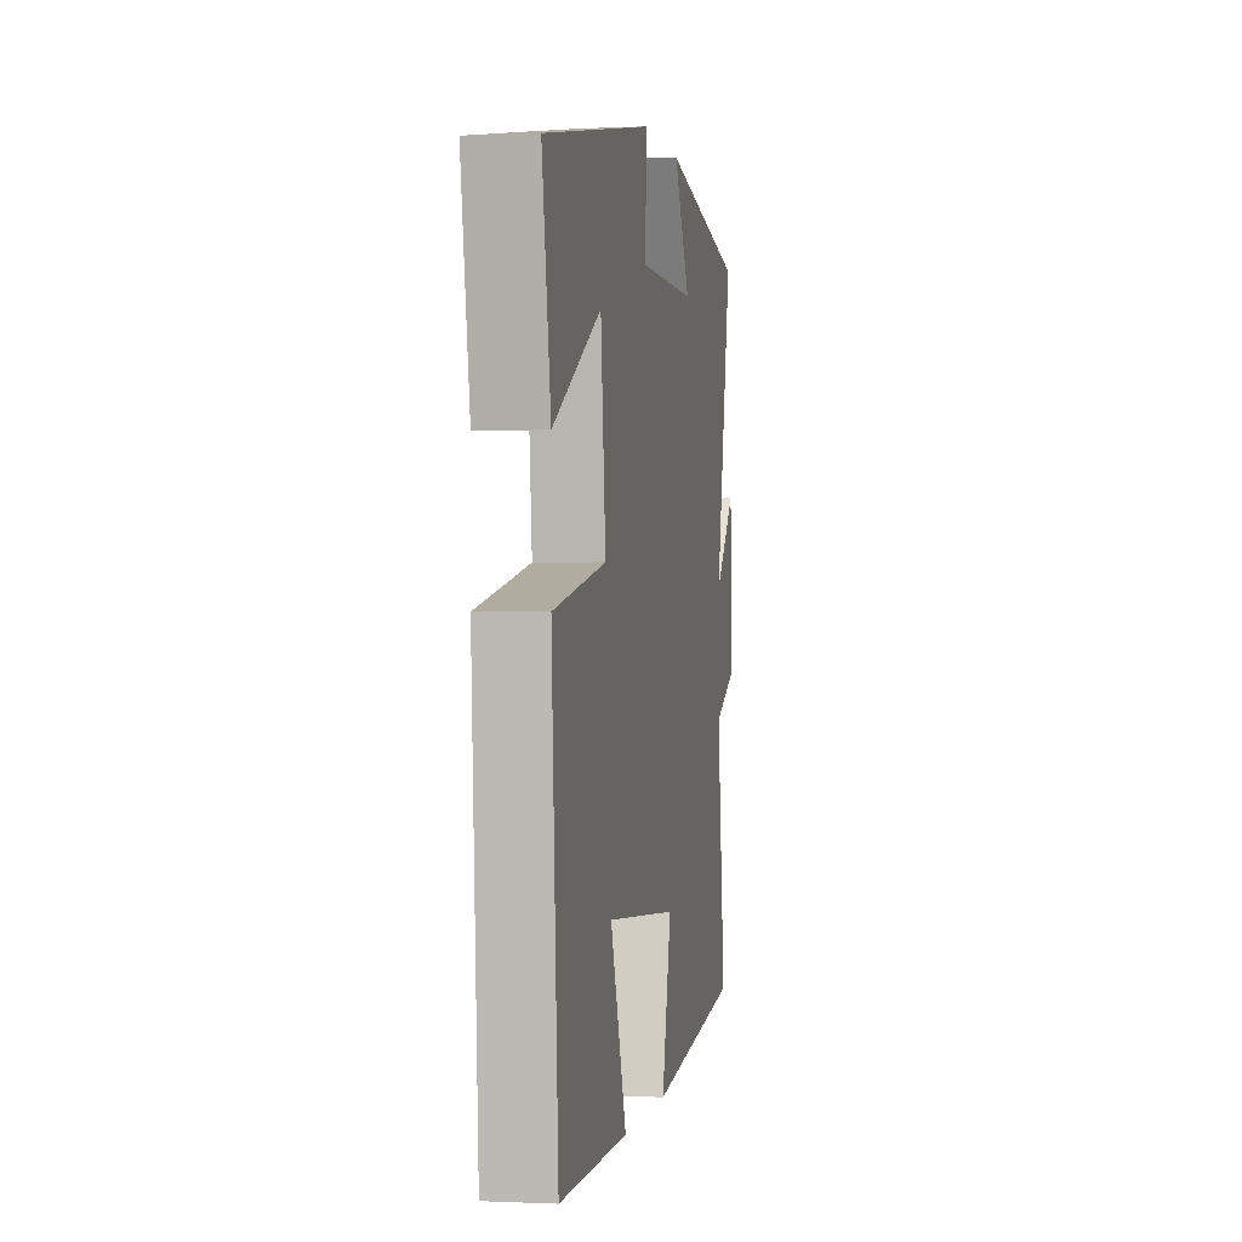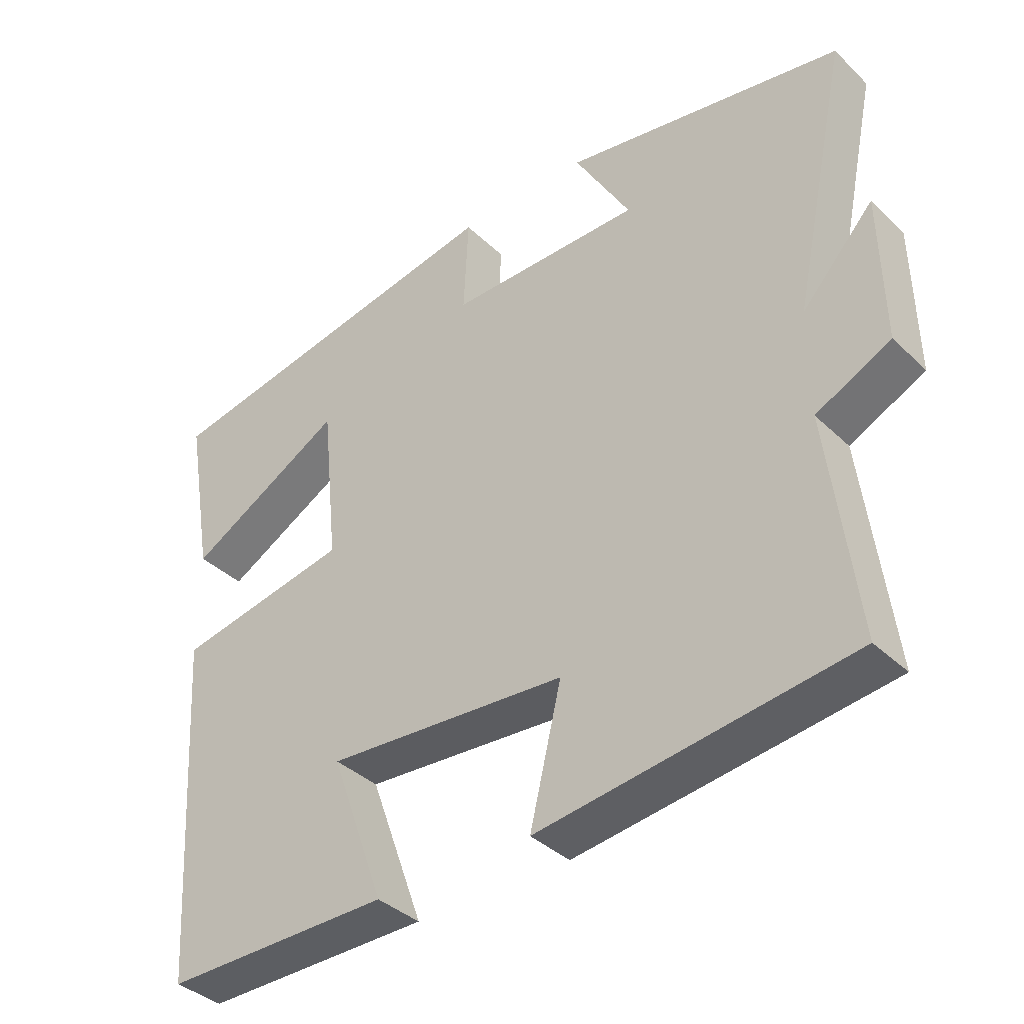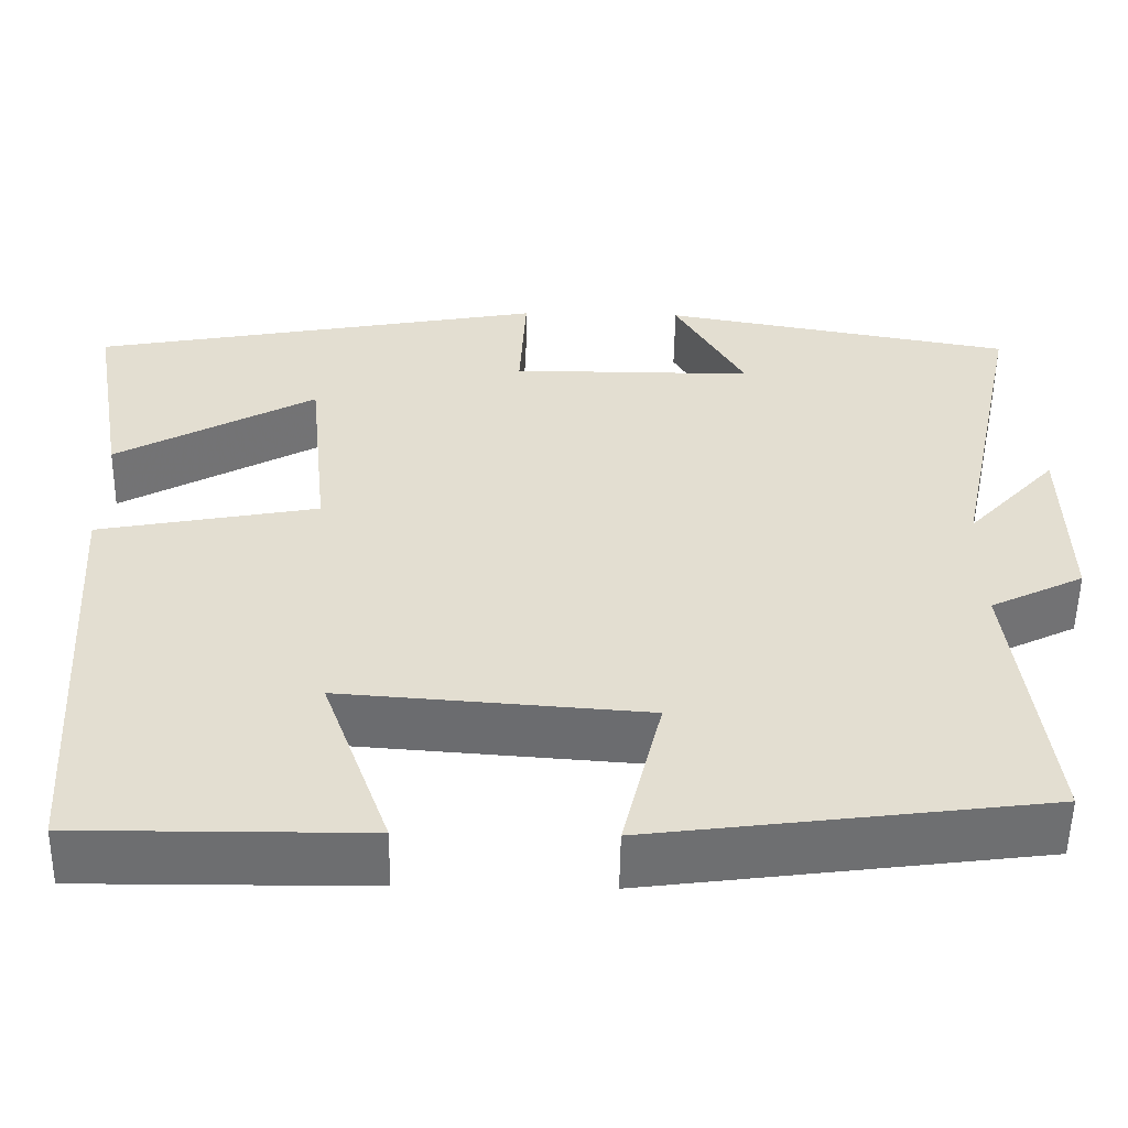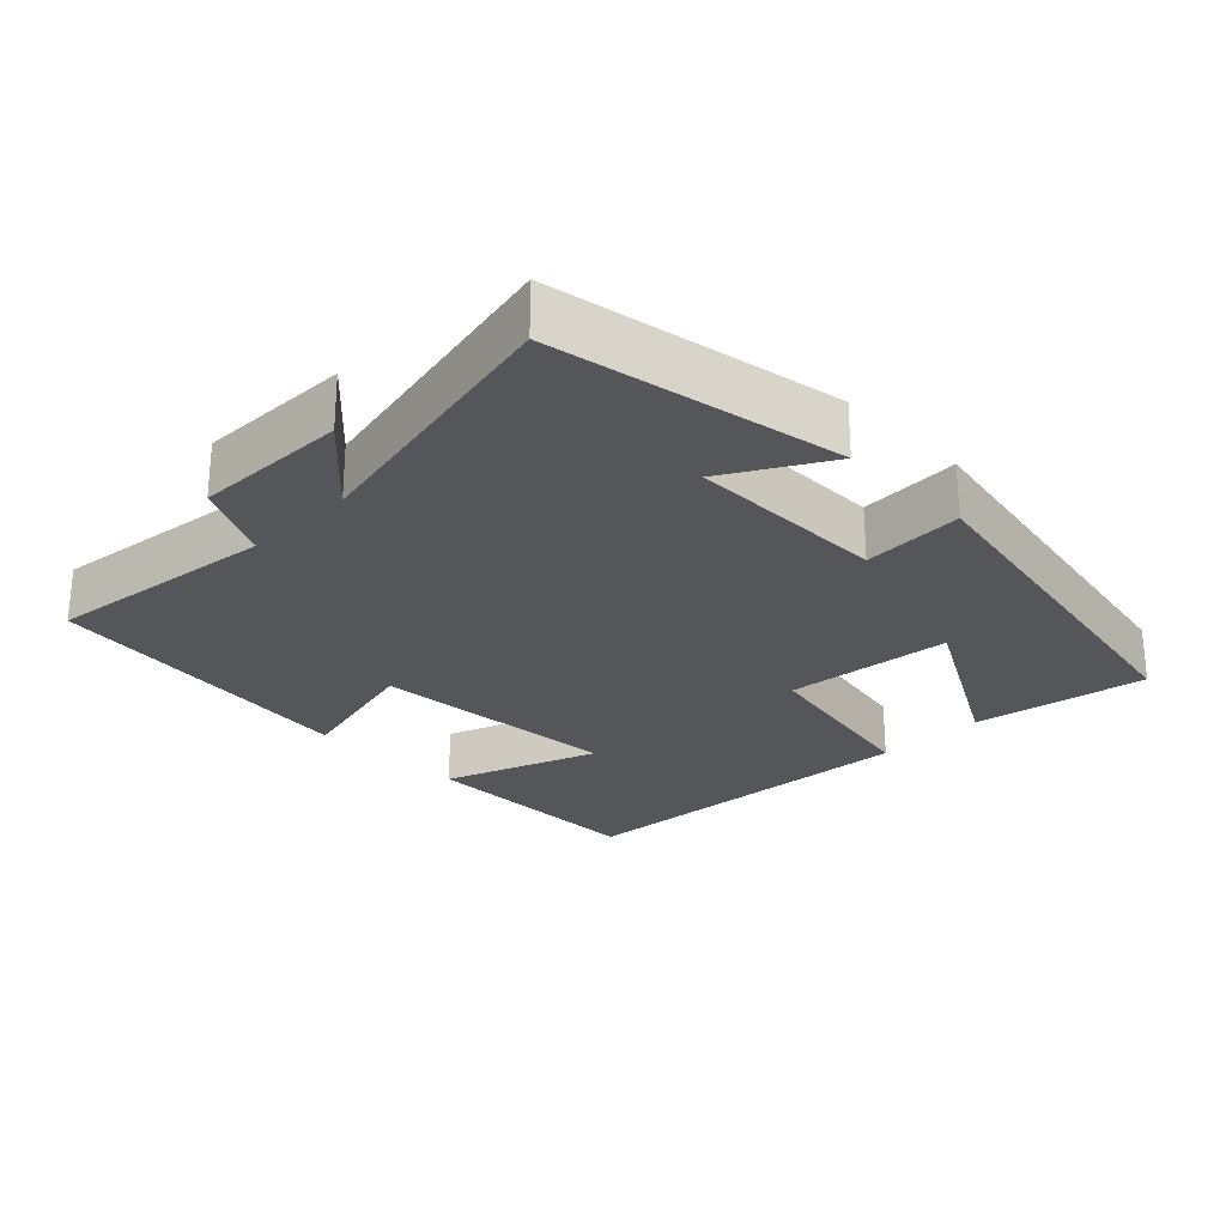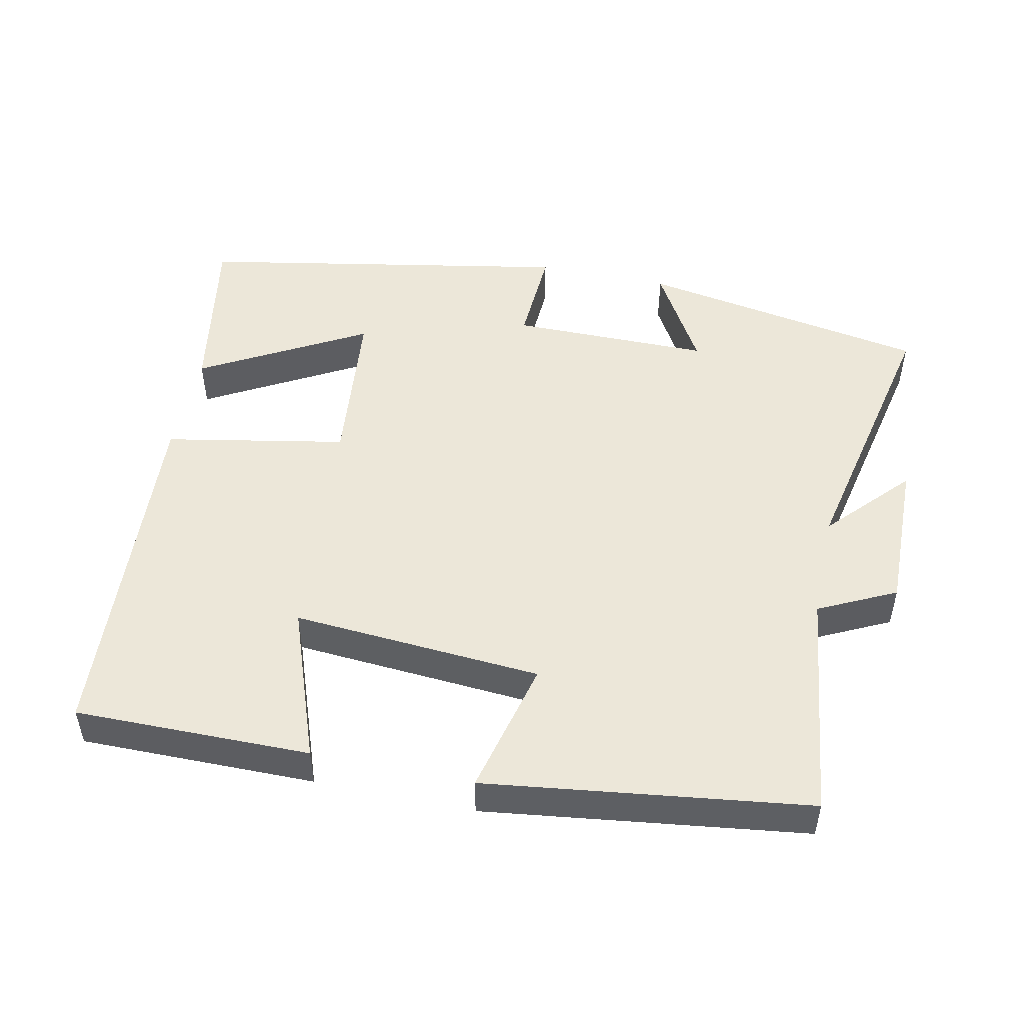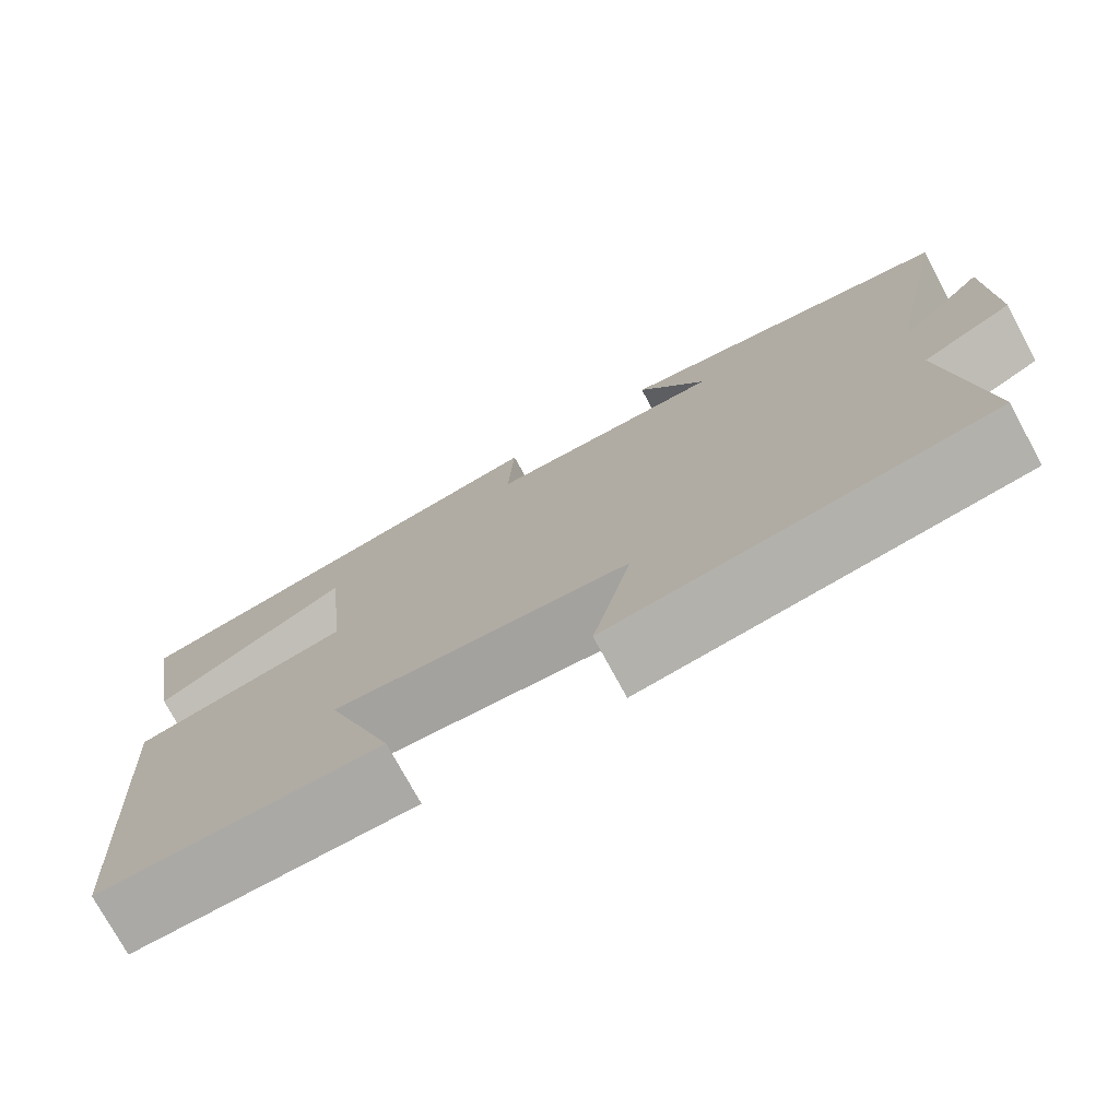
<metadata>
{"format":"obj","ext":"obj","renderer":"f3d","projection":"perspective","resolution":1024,"background":"white","views":[{"elev":-0.2,"azim":100.1,"up":"+Z"},{"elev":-37.7,"azim":-140.2,"up":"+Z"},{"elev":-54.2,"azim":179.1,"up":"+Z"},{"elev":-25.8,"azim":-45.3,"up":"+Y"},{"elev":49.7,"azim":-168.1,"up":"+Y"},{"elev":-75.1,"azim":-151.6,"up":"+Z"}]}
</metadata>
<code>
v -0.54 0.07 -0.441
v -0.5 0.07 -0.117
v -0.608 0.07 -0.064
v -0.604 0.07 0.152
v -0.5 0.07 0.039
v -0.582 0.07 0.427
v -0.176 0.07 0.5
v -0.257 0.07 0.359
v 0.023 0.07 0.359
v 0.016 0.07 0.5
v 0.542 0.07 0.403
v 0.5 0.07 0.159
v 0.27 0.07 0.287
v 0.246 0.07 0.053
v 0.5 0.07 0.005
v 0.468 0.07 -0.502
v 0.138 0.07 -0.5
v 0.216 0.07 -0.284
v -0.134 0.07 -0.31
v -0.088 0.07 -0.5
v -0.54 0 -0.441
v -0.5 0 -0.117
v -0.608 0 -0.064
v -0.604 0 0.152
v -0.5 0 0.039
v -0.582 0 0.427
v -0.176 0 0.5
v -0.257 0 0.359
v 0.023 0 0.359
v 0.016 0 0.5
v 0.542 0 0.403
v 0.5 0 0.159
v 0.27 0 0.287
v 0.246 0 0.053
v 0.5 0 0.005
v 0.468 0 -0.502
v 0.138 0 -0.5
v 0.216 0 -0.284
v -0.134 0 -0.31
v -0.088 0 -0.5
f 19 20 1 2
f 18 19 2
f 15 16 17 18
f 18 2 3
f 15 18 3
f 14 15 3
f 13 14 3
f 10 11 12 13
f 9 10 13
f 8 9 13
f 5 6 7 8
f 5 8 13
f 3 4 5
f 3 5 13
f 22 21 40 39
f 22 39 38
f 38 37 36 35
f 23 22 38
f 23 38 35
f 23 35 34
f 23 34 33
f 33 32 31 30
f 33 30 29
f 33 29 28
f 28 27 26 25
f 33 28 25
f 25 24 23
f 33 25 23
f 1 21 22 2
f 2 22 23 3
f 3 23 24 4
f 4 24 25 5
f 5 25 26 6
f 6 26 27 7
f 7 27 28 8
f 8 28 29 9
f 9 29 30 10
f 10 30 31 11
f 11 31 32 12
f 12 32 33 13
f 13 33 34 14
f 14 34 35 15
f 15 35 36 16
f 16 36 37 17
f 17 37 38 18
f 18 38 39 19
f 19 39 40 20
f 20 40 21 1

</code>
